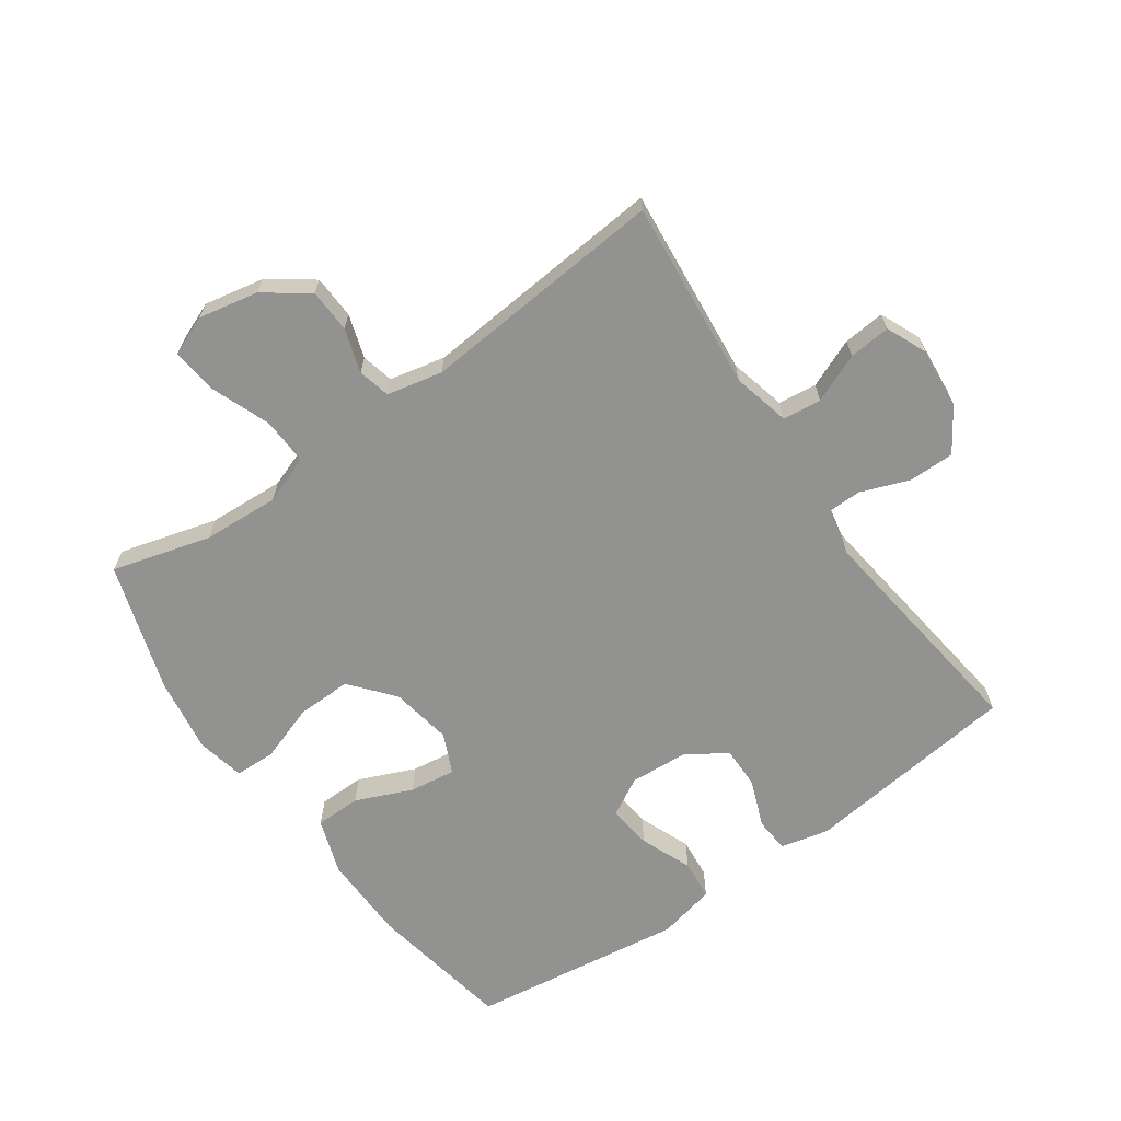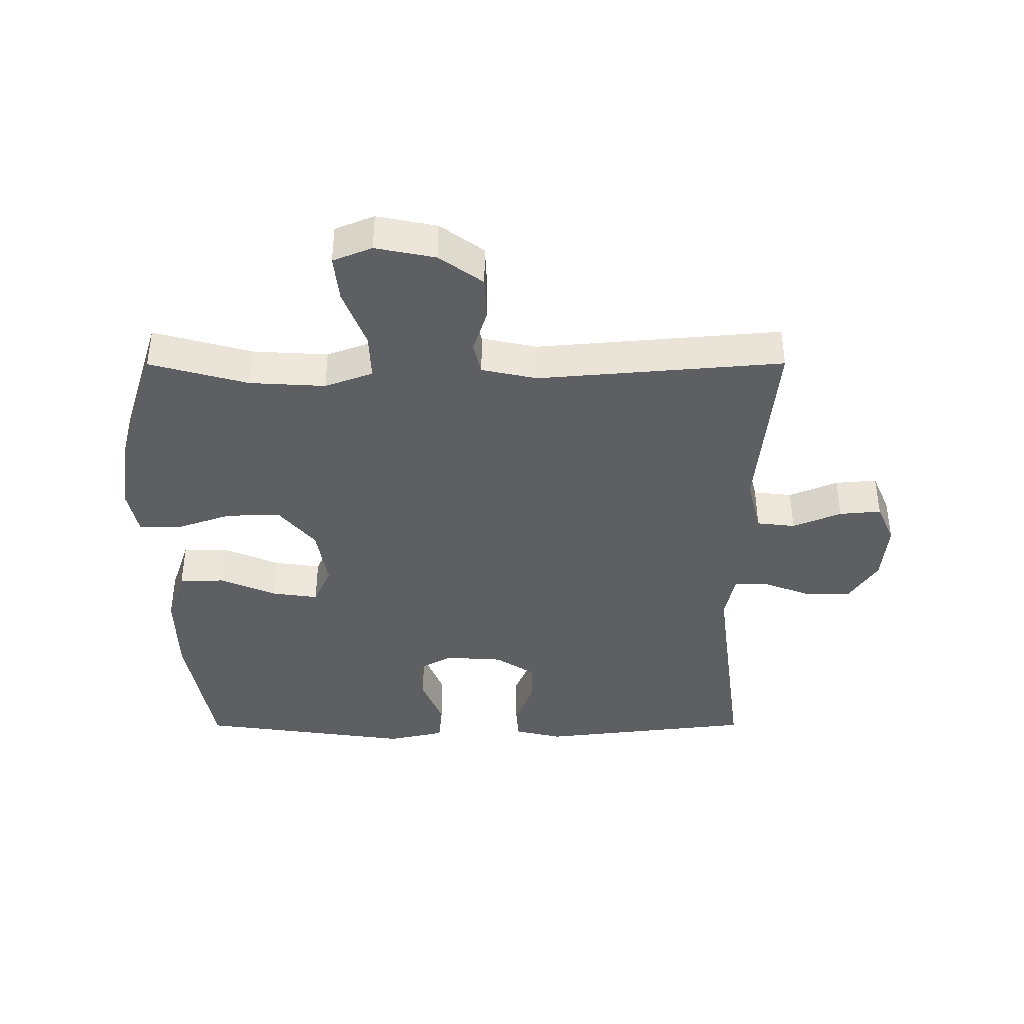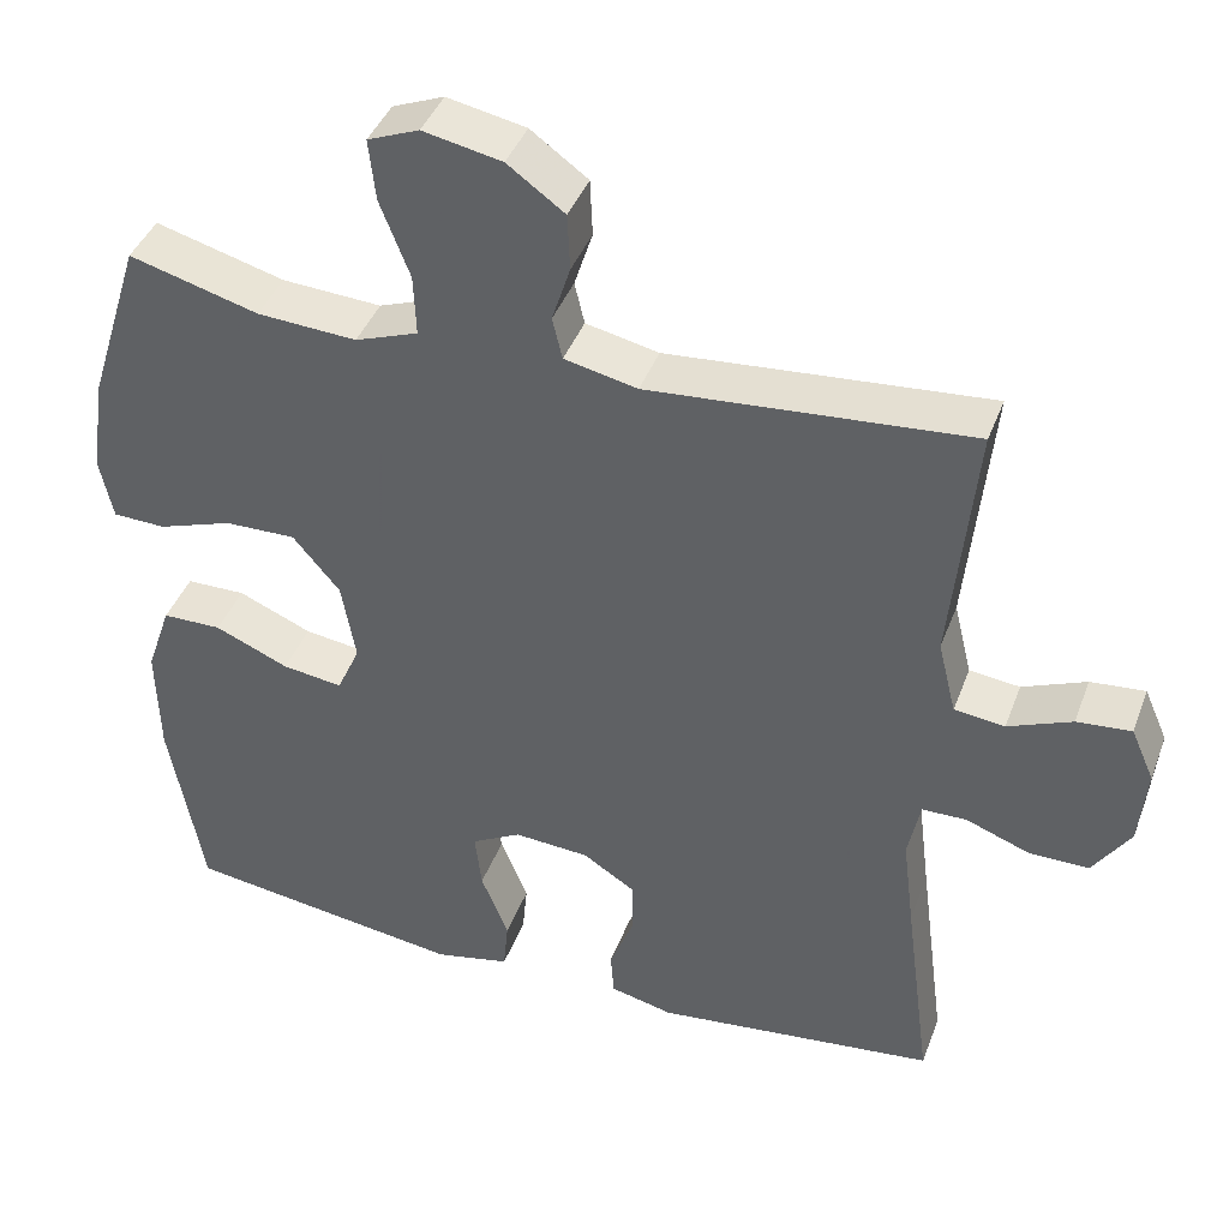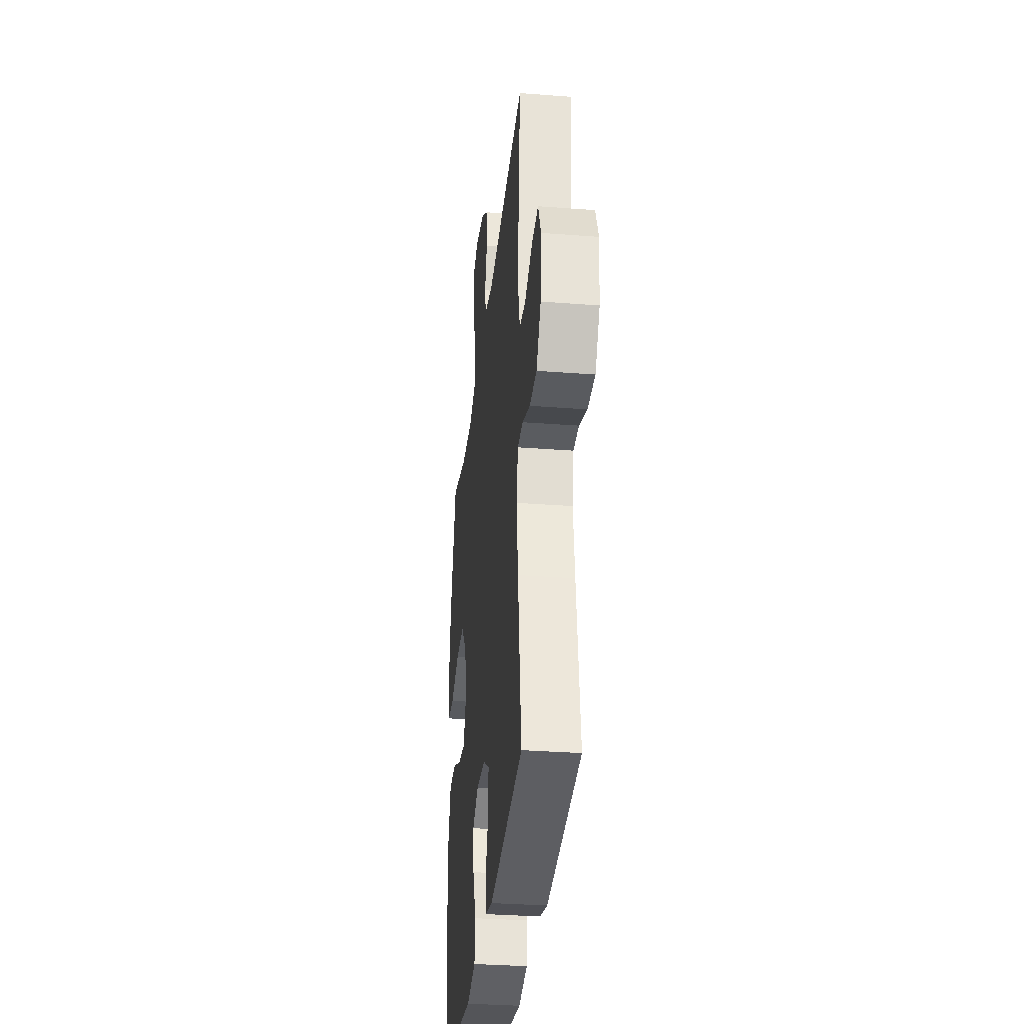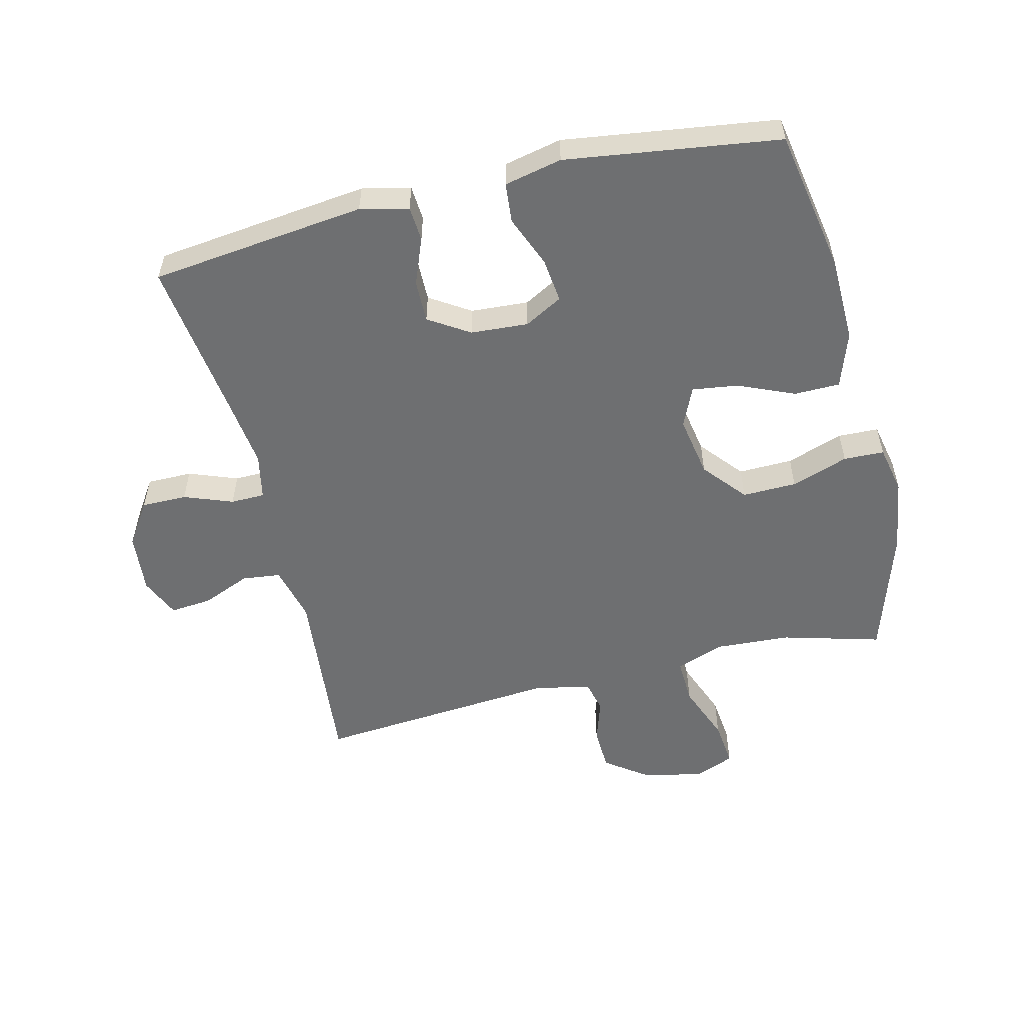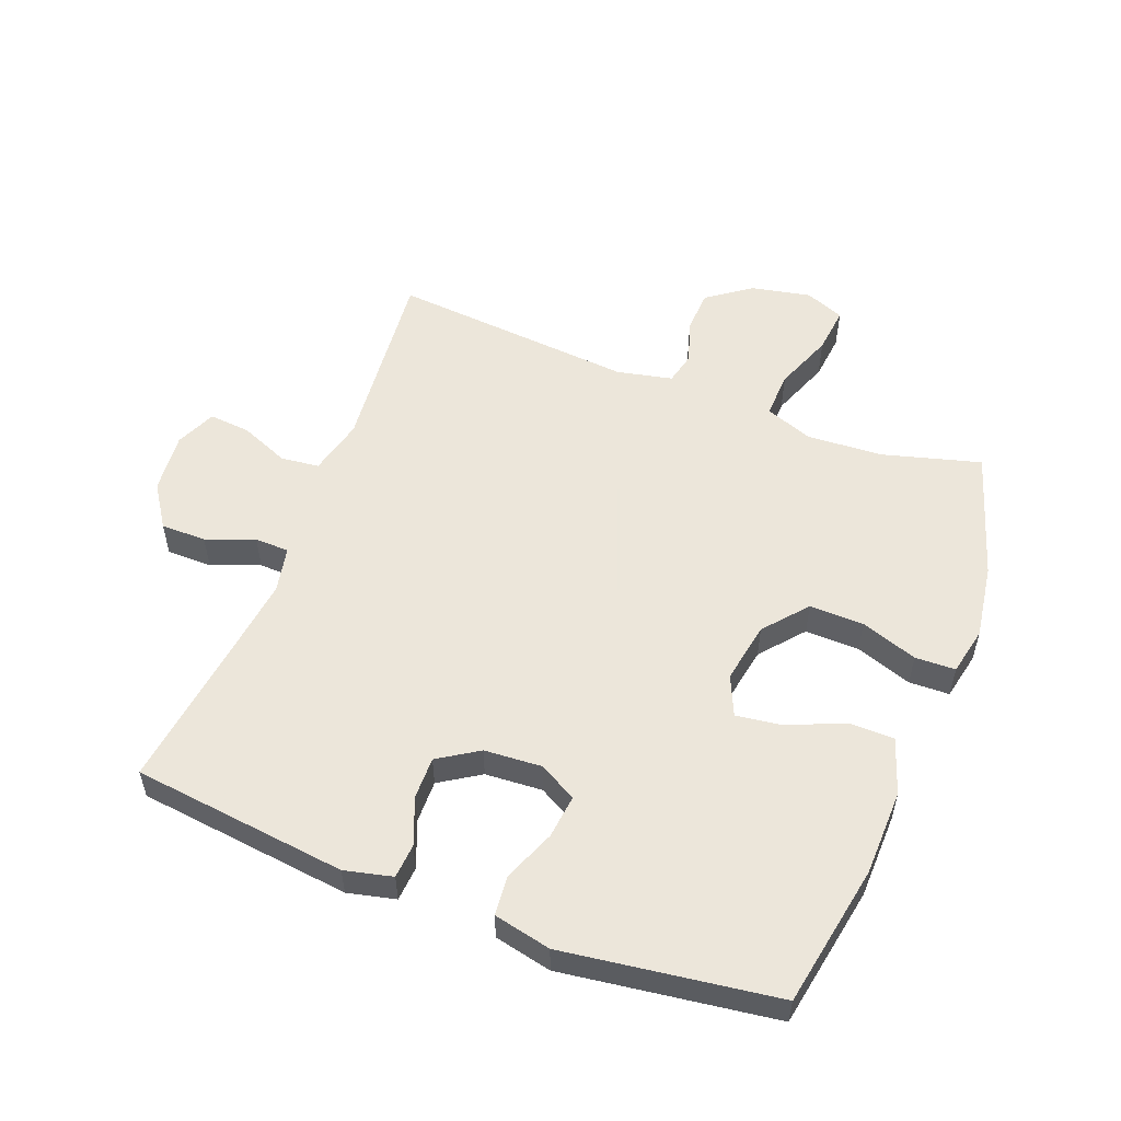
<metadata>
{"format":"obj","ext":"obj","renderer":"f3d","projection":"perspective","resolution":1024,"background":"white","views":[{"elev":-66.2,"azim":35.1,"up":"+Y"},{"elev":-40.2,"azim":0.1,"up":"+Y"},{"elev":41.4,"azim":19.7,"up":"+Z"},{"elev":-32.6,"azim":83.9,"up":"+Z"},{"elev":-54.5,"azim":-166.3,"up":"+Y"},{"elev":54.6,"azim":-158.9,"up":"+Y"}]}
</metadata>
<code>
v -0.5 0.07 0.5
v -0.344 0.07 0.457
v -0.224 0.07 0.45
v -0.148 0.07 0.478
v -0.151 0.07 0.552
v -0.187 0.07 0.645
v -0.195 0.07 0.719
v -0.133 0.07 0.744
v -0.038 0.07 0.725
v 0.031 0.07 0.675
v 0.034 0.07 0.606
v 0.012 0.07 0.537
v 0.024 0.07 0.486
v 0.112 0.07 0.467
v 0.5 0.07 0.5
v 0.471 0.07 0.199
v 0.493 0.07 0.109
v 0.554 0.07 0.102
v 0.631 0.07 0.134
v 0.697 0.07 0.14
v 0.725 0.07 0.076
v 0.716 0.07 -0.02
v 0.671 0.07 -0.088
v 0.599 0.07 -0.088
v 0.522 0.07 -0.059
v 0.468 0.07 -0.06
v 0.453 0.07 -0.133
v 0.467 0.07 -0.246
v 0.5 0.07 -0.5
v 0.159 0.07 -0.54
v 0.083 0.07 -0.522
v 0.079 0.07 -0.467
v 0.108 0.07 -0.393
v 0.109 0.07 -0.326
v 0.045 0.07 -0.285
v -0.046 0.07 -0.279
v -0.106 0.07 -0.312
v -0.098 0.07 -0.382
v -0.065 0.07 -0.464
v -0.071 0.07 -0.527
v -0.162 0.07 -0.547
v -0.5 0.07 -0.5
v -0.541 0.07 -0.273
v -0.544 0.07 -0.136
v -0.514 0.07 -0.048
v -0.442 0.07 -0.047
v -0.353 0.07 -0.085
v -0.28 0.07 -0.095
v -0.252 0.07 -0.032
v -0.269 0.07 0.065
v -0.326 0.07 0.133
v -0.412 0.07 0.131
v -0.502 0.07 0.1
v -0.566 0.07 0.102
v -0.582 0.07 0.178
v -0.564 0.07 0.297
v -0.5 0 0.5
v -0.344 0 0.457
v -0.224 0 0.45
v -0.148 0 0.478
v -0.151 0 0.552
v -0.187 0 0.645
v -0.195 0 0.719
v -0.133 0 0.744
v -0.038 0 0.725
v 0.031 0 0.675
v 0.034 0 0.606
v 0.012 0 0.537
v 0.024 0 0.486
v 0.112 0 0.467
v 0.5 0 0.5
v 0.471 0 0.199
v 0.493 0 0.109
v 0.554 0 0.102
v 0.631 0 0.134
v 0.697 0 0.14
v 0.725 0 0.076
v 0.716 0 -0.02
v 0.671 0 -0.088
v 0.599 0 -0.088
v 0.522 0 -0.059
v 0.468 0 -0.06
v 0.453 0 -0.133
v 0.467 0 -0.246
v 0.5 0 -0.5
v 0.159 0 -0.54
v 0.083 0 -0.522
v 0.079 0 -0.467
v 0.108 0 -0.393
v 0.109 0 -0.326
v 0.045 0 -0.285
v -0.046 0 -0.279
v -0.106 0 -0.312
v -0.098 0 -0.382
v -0.065 0 -0.464
v -0.071 0 -0.527
v -0.162 0 -0.547
v -0.5 0 -0.5
v -0.541 0 -0.273
v -0.544 0 -0.136
v -0.514 0 -0.048
v -0.442 0 -0.047
v -0.353 0 -0.085
v -0.28 0 -0.095
v -0.252 0 -0.032
v -0.269 0 0.065
v -0.326 0 0.133
v -0.412 0 0.131
v -0.502 0 0.1
v -0.566 0 0.102
v -0.582 0 0.178
v -0.564 0 0.297
f 56 1 2
f 55 56 2
f 54 55 2
f 53 54 2
f 52 53 2
f 51 52 2 3
f 50 51 3 4
f 49 50 4
f 45 46 47
f 44 45 47
f 43 44 47
f 42 43 47
f 41 42 47
f 40 41 47
f 39 40 47
f 38 39 47
f 37 38 47 48
f 36 37 48 49
f 31 32 33
f 30 31 33
f 29 30 33
f 28 29 33
f 27 28 33 34
f 26 27 34 35
f 23 24 25
f 22 23 25
f 21 22 25
f 20 21 25
f 19 20 25
f 18 19 25
f 17 18 25 26
f 36 49 4
f 35 36 4
f 26 35 4
f 17 26 4
f 16 17 4
f 10 11 12
f 9 10 12
f 8 9 12
f 7 8 12
f 6 7 12
f 5 6 12
f 5 12 13
f 4 5 13
f 16 4 13 14
f 14 15 16
f 58 57 112
f 58 112 111
f 58 111 110
f 58 110 109
f 58 109 108
f 59 58 108 107
f 60 59 107 106
f 60 106 105
f 103 102 101
f 103 101 100
f 103 100 99
f 103 99 98
f 103 98 97
f 103 97 96
f 103 96 95
f 103 95 94
f 104 103 94 93
f 105 104 93 92
f 89 88 87
f 89 87 86
f 89 86 85
f 89 85 84
f 90 89 84 83
f 91 90 83 82
f 81 80 79
f 81 79 78
f 81 78 77
f 81 77 76
f 81 76 75
f 81 75 74
f 82 81 74 73
f 60 105 92
f 60 92 91
f 60 91 82
f 60 82 73
f 60 73 72
f 68 67 66
f 68 66 65
f 68 65 64
f 68 64 63
f 68 63 62
f 68 62 61
f 69 68 61
f 69 61 60
f 70 69 60 72
f 72 71 70
f 1 57 58 2
f 2 58 59 3
f 3 59 60 4
f 4 60 61 5
f 5 61 62 6
f 6 62 63 7
f 7 63 64 8
f 8 64 65 9
f 9 65 66 10
f 10 66 67 11
f 11 67 68 12
f 12 68 69 13
f 13 69 70 14
f 14 70 71 15
f 15 71 72 16
f 16 72 73 17
f 17 73 74 18
f 18 74 75 19
f 19 75 76 20
f 20 76 77 21
f 21 77 78 22
f 22 78 79 23
f 23 79 80 24
f 24 80 81 25
f 25 81 82 26
f 26 82 83 27
f 27 83 84 28
f 28 84 85 29
f 29 85 86 30
f 30 86 87 31
f 31 87 88 32
f 32 88 89 33
f 33 89 90 34
f 34 90 91 35
f 35 91 92 36
f 36 92 93 37
f 37 93 94 38
f 38 94 95 39
f 39 95 96 40
f 40 96 97 41
f 41 97 98 42
f 42 98 99 43
f 43 99 100 44
f 44 100 101 45
f 45 101 102 46
f 46 102 103 47
f 47 103 104 48
f 48 104 105 49
f 49 105 106 50
f 50 106 107 51
f 51 107 108 52
f 52 108 109 53
f 53 109 110 54
f 54 110 111 55
f 55 111 112 56
f 56 112 57 1

</code>
